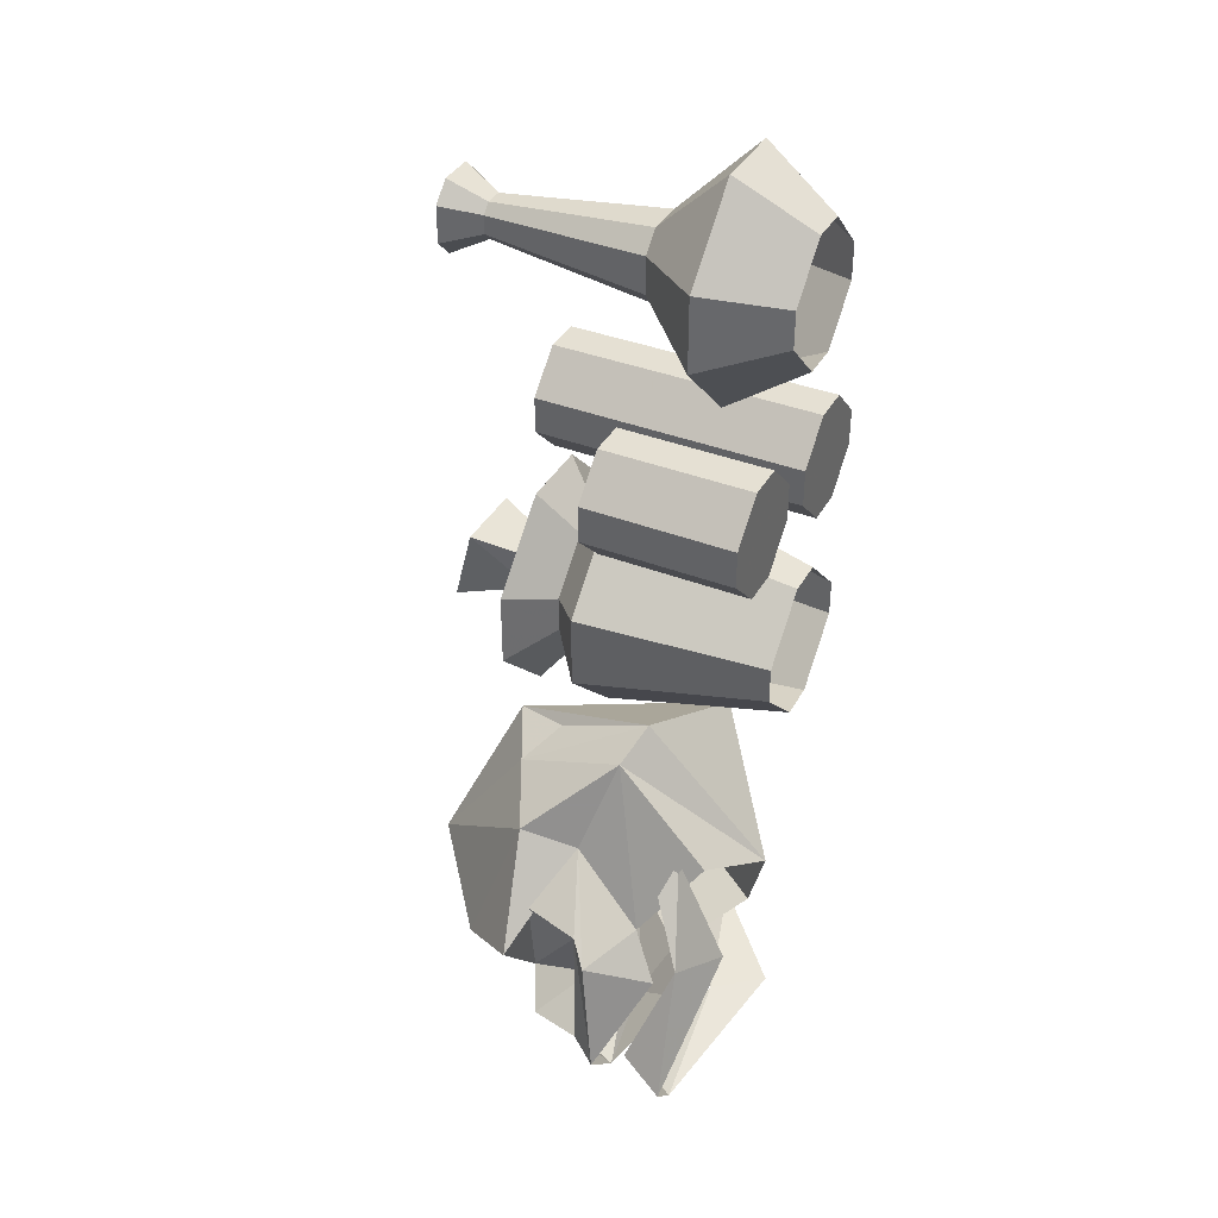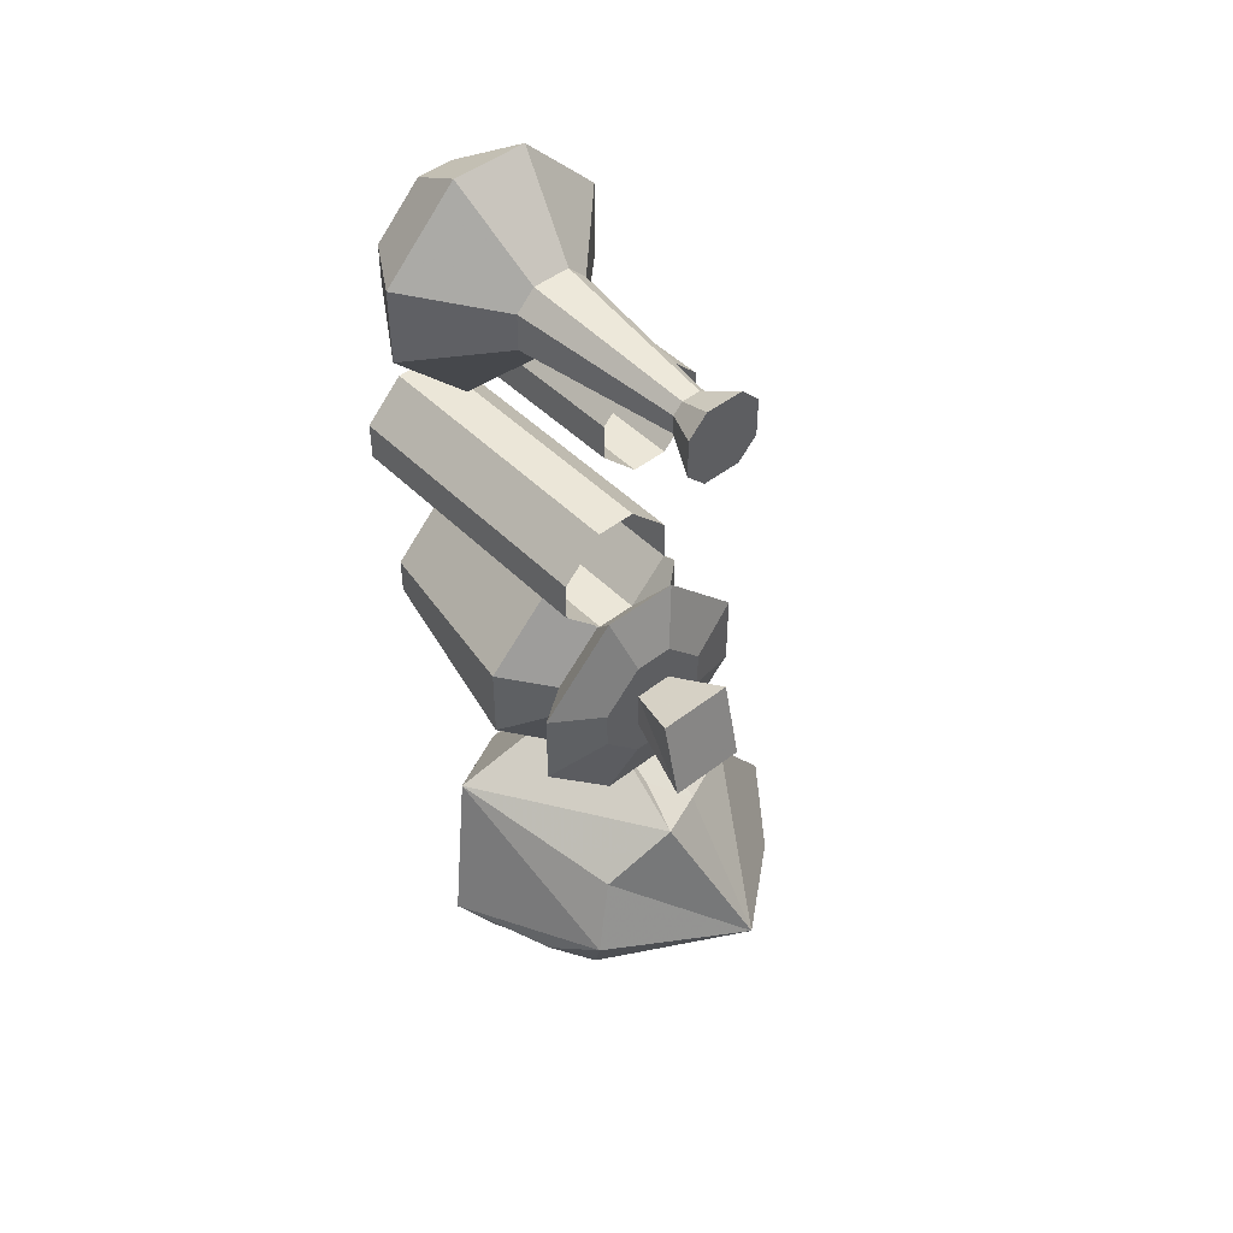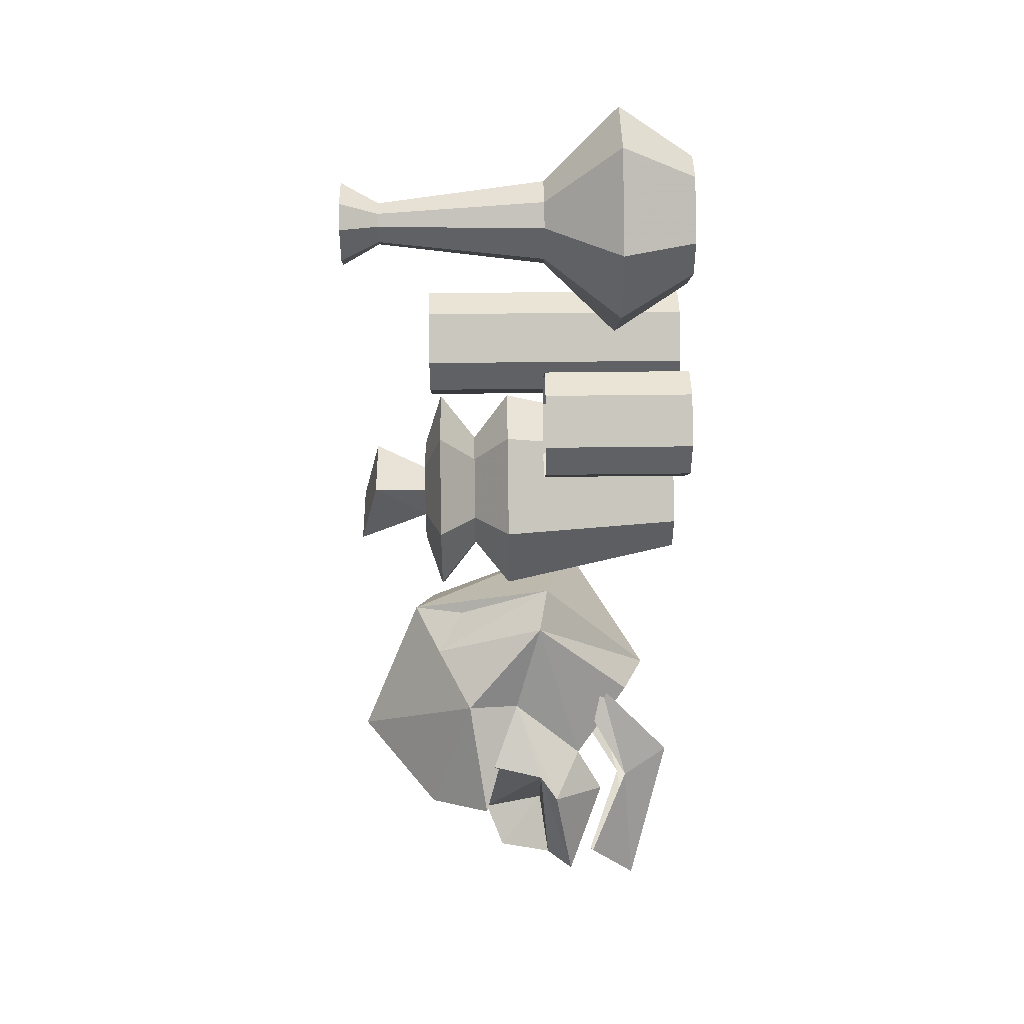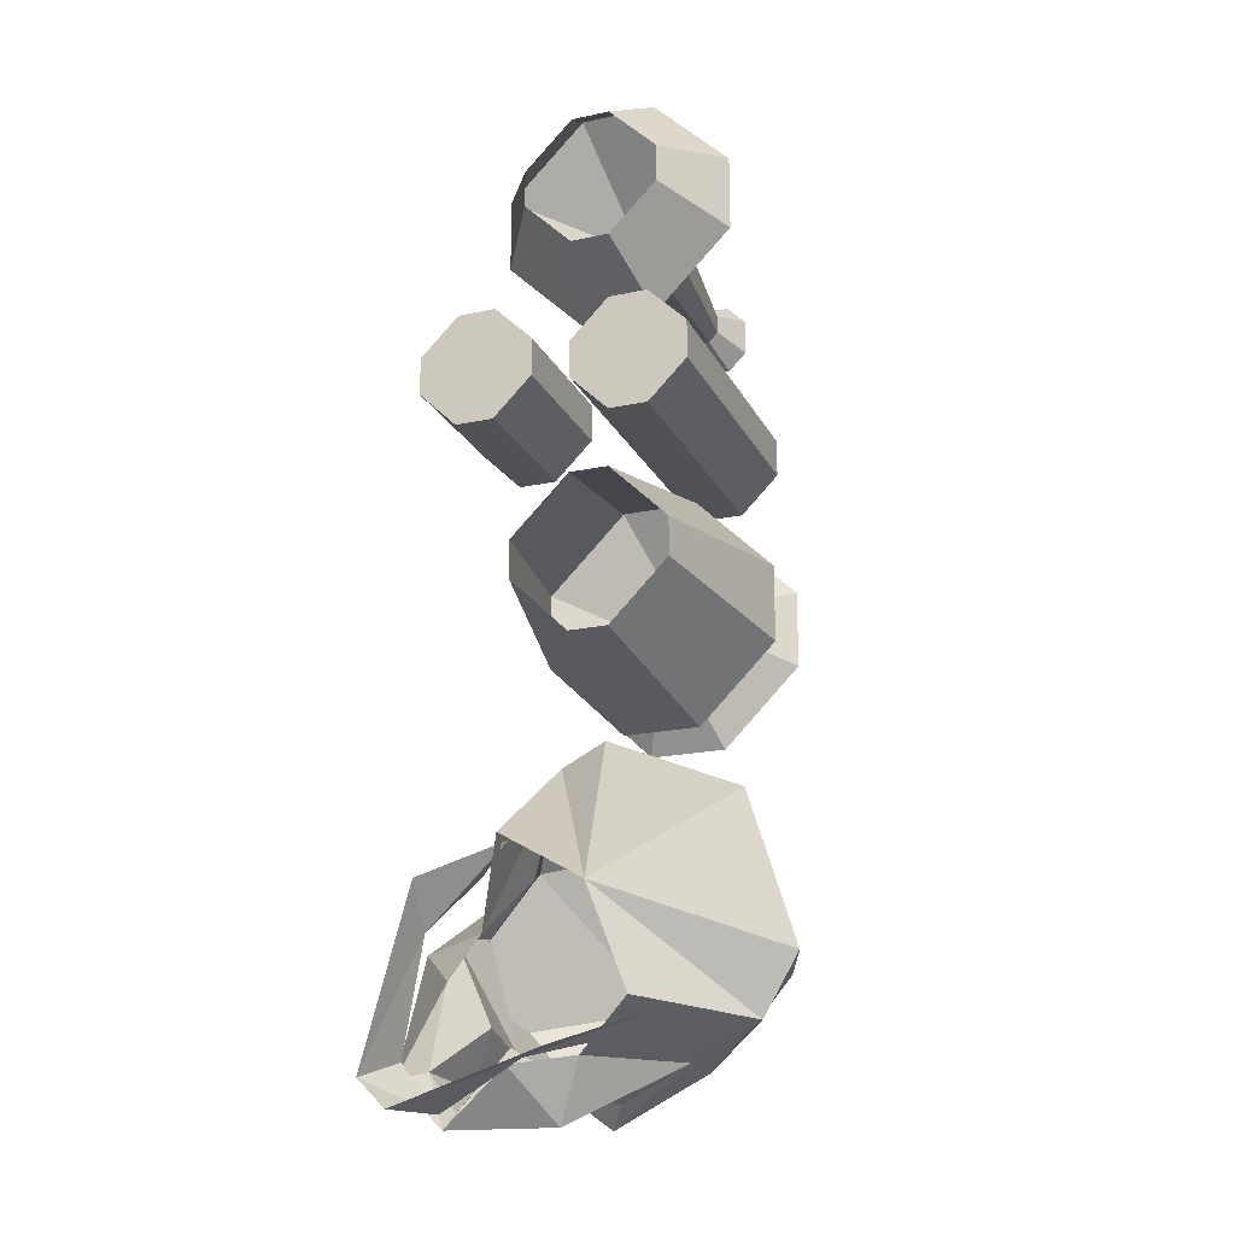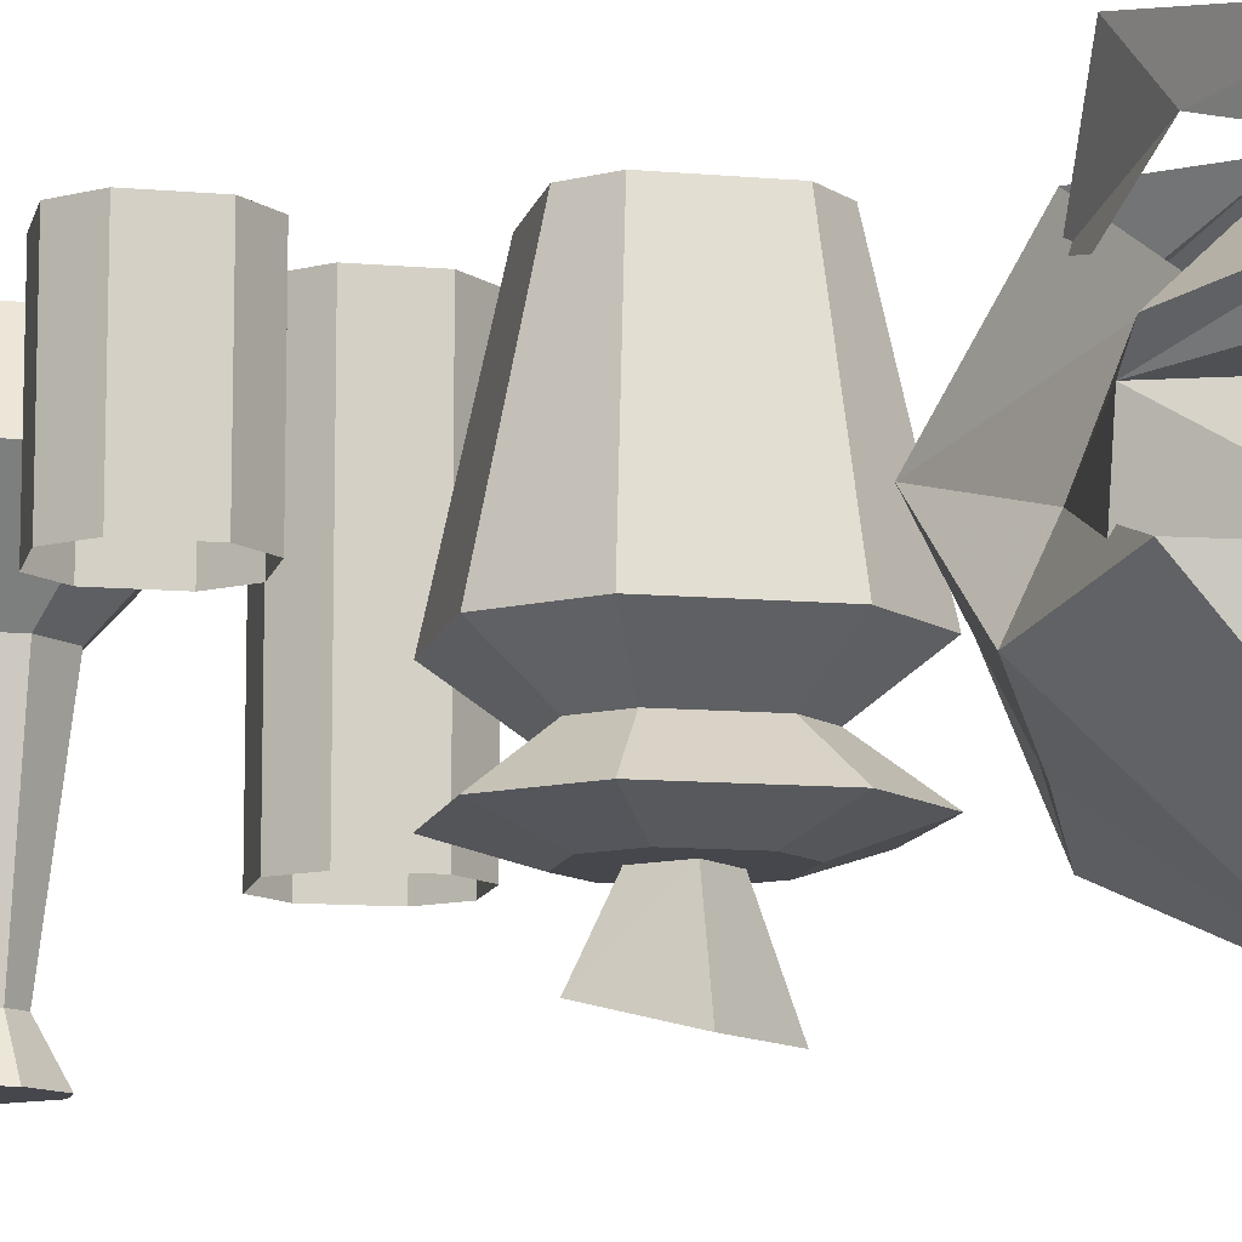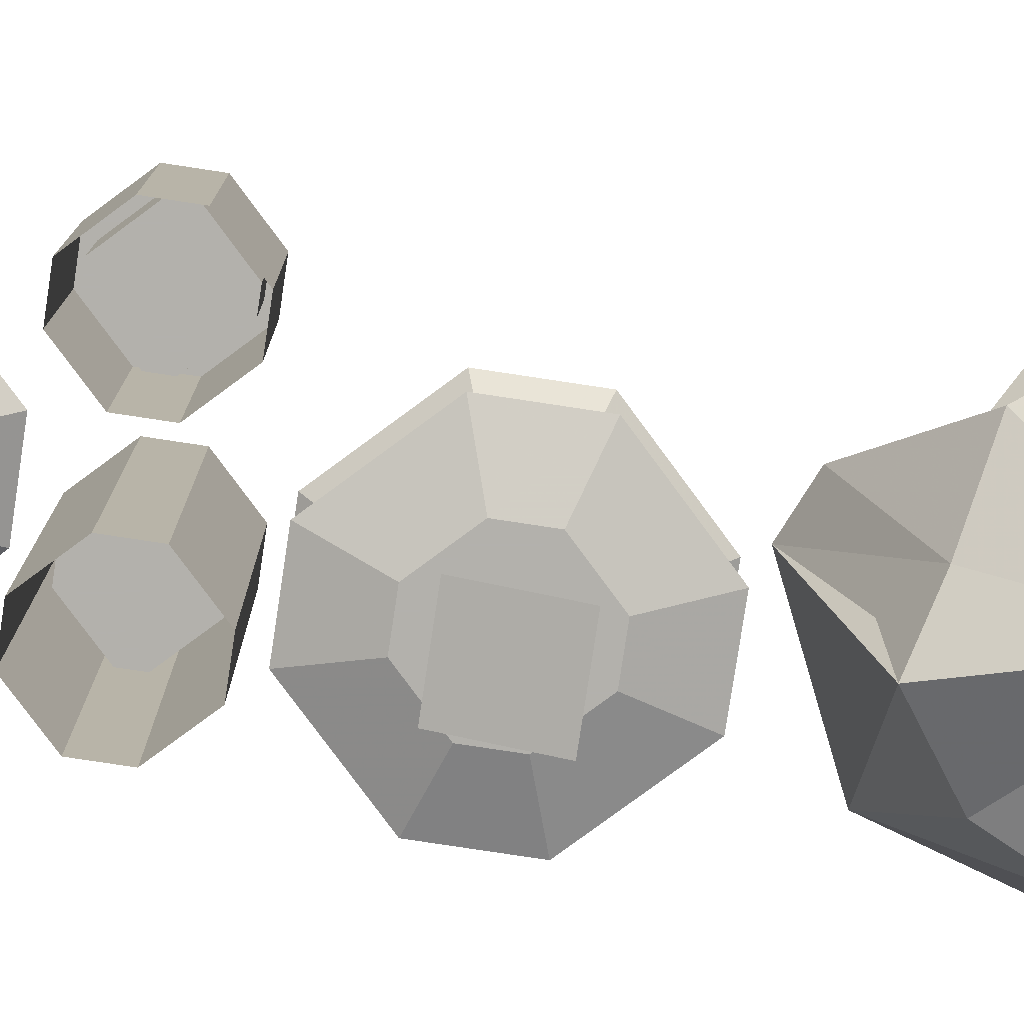
<metadata>
{"format":"obj","ext":"obj","renderer":"f3d","projection":"perspective","resolution":1024,"background":"white","views":[{"elev":37.9,"azim":116.4,"up":"+Z"},{"elev":46.6,"azim":-41.6,"up":"+Z"},{"elev":43.7,"azim":89.1,"up":"+Z"},{"elev":-20.7,"azim":-159.1,"up":"+Z"},{"elev":-11.0,"azim":122.5,"up":"+Y"},{"elev":-79.1,"azim":81.4,"up":"+Y"}]}
</metadata>
<code>
v -0.3906 -1.203 0.3594
v -0.3984 -1.203 0.3516
v -0.4141 -1.234 0.3594
v -0.3984 -1.234 0.375
v -0.375 -1.203 0.3594
v -0.3672 -1.062 0.375
v -0.3984 -1.062 0.375
v -0.4141 -1.062 0.3594
v -0.3984 -1.203 0.3359
v -0.4141 -1.234 0.3281
v -0.3984 -1.234 0.3125
v -0.3672 -1.234 0.3125
v -0.3516 -1.234 0.3281
v -0.3516 -1.234 0.3594
v -0.3672 -1.234 0.375
v -0.3672 -1.203 0.3516
v -0.3516 -1.062 0.3594
v -0.2891 -1 0.375
v -0.3516 -1 0.4375
v -0.4141 -1 0.4375
v -0.4766 -1 0.375
v -0.4141 -1.062 0.3281
v -0.3906 -1.203 0.3281
v -0.375 -1.203 0.3281
v -0.3672 -1.203 0.3359
v -0.3984 -1.062 0.3125
v -0.3672 -1.062 0.3125
v -0.3516 -1.062 0.3281
v -0.2891 -1 0.3125
v -0.3281 -0.9375 0.3281
v -0.3281 -0.9375 0.3594
v -0.3672 -0.9375 0.3984
v -0.3984 -0.9375 0.3984
v -0.4375 -0.9375 0.3594
v -0.4766 -1 0.3125
v -0.4141 -1 0.25
v -0.3516 -1 0.25
v -0.3672 -0.9375 0.2891
v -0.4375 -0.9375 0.3281
v -0.3984 -0.9375 0.2891
v -0.3359 -0.9375 0.2109
v -0.3359 -0.9375 0.1797
v -0.3359 -1.062 0.1797
v -0.3359 -1.062 0.2109
v -0.3047 -0.9375 0.2422
v -0.3047 -1.062 0.2422
v -0.3047 -0.9375 0.1484
v -0.2734 -0.9375 0.1484
v -0.2422 -0.9375 0.1797
v -0.2422 -0.9375 0.2109
v -0.2734 -0.9375 0.2422
v -0.2734 -1.062 0.2422
v -0.2422 -1.062 0.2109
v -0.2422 -1.062 0.1797
v -0.2734 -1.062 0.1484
v -0.3047 -1.062 0.1484
v -0.3281 -0.9922 0.2031
v -0.3281 -0.9922 0.1875
v -0.2969 -0.9922 0.1562
v -0.2812 -0.9922 0.1562
v -0.25 -0.9922 0.1875
v -0.25 -0.9922 0.2031
v -0.2812 -0.9922 0.2344
v -0.2969 -0.9922 0.2344
v -0.2969 -0.9375 0.2344
v -0.3281 -0.9375 0.2031
v -0.3281 -0.9375 0.1875
v -0.2812 -0.9375 0.2344
v -0.25 -0.9375 0.2031
v -0.25 -0.9375 0.1875
v -0.2812 -0.9375 0.1562
v -0.2969 -0.9375 0.1562
v -0.4609 -0.9375 0.2031
v -0.4609 -0.9375 0.1719
v -0.4609 -1.164 0.1719
v -0.4609 -1.164 0.2031
v -0.4297 -0.9375 0.2344
v -0.4297 -1.164 0.2344
v -0.4297 -0.9375 0.1406
v -0.3984 -0.9375 0.1406
v -0.3672 -0.9375 0.1719
v -0.3672 -0.9375 0.2031
v -0.3984 -0.9375 0.2344
v -0.3984 -1.164 0.2344
v -0.3672 -1.164 0.2031
v -0.3672 -1.164 0.1719
v -0.3984 -1.164 0.1406
v -0.4297 -1.164 0.1406
v -0.4531 -1.031 0.1953
v -0.4531 -1.031 0.1797
v -0.4219 -1.031 0.1484
v -0.4062 -1.031 0.1484
v -0.375 -1.031 0.1797
v -0.375 -1.031 0.1953
v -0.4062 -1.031 0.2266
v -0.4219 -1.031 0.2266
v -0.4219 -0.9375 0.2266
v -0.4531 -0.9375 0.1953
v -0.4531 -0.9375 0.1797
v -0.4062 -0.9375 0.2266
v -0.375 -0.9375 0.1953
v -0.375 -0.9375 0.1797
v -0.4062 -0.9375 0.1484
v -0.4219 -0.9375 0.1484
v -0.4453 -0.9375 0.04688
v -0.4453 -0.9375 0.01562
v -0.4766 -1.094 0
v -0.4766 -1.094 0.0625
v -0.3984 -0.9375 0.09375
v -0.4141 -1.094 0.125
v -0.3672 -0.9375 0.09375
v -0.3516 -1.094 0.125
v -0.3203 -0.9375 0.04688
v -0.2891 -1.094 0.0625
v -0.3203 -0.9375 0.01562
v -0.2891 -1.094 0
v -0.3672 -0.9375 -0.03125
v -0.3516 -1.094 -0.0625
v -0.3984 -0.9375 -0.03125
v -0.4141 -1.094 -0.0625
v -0.3984 -1.125 -0.02344
v -0.4375 -1.125 0.01562
v -0.4375 -1.125 0.04688
v -0.3984 -1.125 0.08594
v -0.3672 -1.125 0.08594
v -0.3281 -1.125 0.04688
v -0.3281 -1.125 0.01562
v -0.3672 -1.125 -0.02344
v -0.3516 -1.156 -0.0625
v -0.4141 -1.156 -0.0625
v -0.4766 -1.156 0
v -0.4766 -1.156 0.0625
v -0.4141 -1.156 0.125
v -0.3516 -1.156 0.125
v -0.2891 -1.156 0.0625
v -0.2891 -1.156 0
v -0.3359 -1.172 0.01562
v -0.3672 -1.172 -0.01562
v -0.3984 -1.172 -0.01562
v -0.4297 -1.172 0.01562
v -0.4297 -1.172 0.04688
v -0.3984 -1.172 0.07812
v -0.3672 -1.172 0.07812
v -0.3359 -1.172 0.04688
v -0.3984 -1.172 0.04688
v -0.3984 -1.172 0.01562
v -0.4141 -1.234 0
v -0.4141 -1.219 0.0625
v -0.3672 -1.172 0.04688
v -0.3516 -1.219 0.0625
v -0.3672 -1.172 0.01562
v -0.3516 -1.234 0
v -0.1953 -0.9688 -0.3359
v -0.2422 -1.008 -0.3594
v -0.2188 -0.9688 -0.3594
v -0.3203 -0.9766 -0.3281
v -0.3516 -0.9375 -0.3281
v -0.4062 -1 -0.2969
v -0.375 -1.008 -0.3125
v -0.2109 -1.008 -0.3203
v -0.2422 -0.9766 -0.2344
v -0.25 -0.9375 -0.2031
v -0.2969 -1 -0.1641
v -0.2734 -1.008 -0.1875
v -0.2422 -1.172 -0.2734
v -0.2891 -1.172 -0.3281
v -0.2578 -1.117 -0.3047
v -0.2031 -1.117 -0.2422
v -0.2656 -1.133 -0.1562
v -0.3281 -1.242 -0.25
v -0.4062 -1.133 -0.3203
v -0.3281 -1.133 -0.3594
v -0.3438 -1.109 -0.3438
v -0.3359 -1.062 -0.3438
v -0.2734 -1.062 -0.3047
v -0.2266 -1.102 -0.3281
v -0.2578 -1.062 -0.2891
v -0.2266 -1.062 -0.2188
v -0.2344 -1.109 -0.2109
v -0.2812 -1.086 -0.1719
v -0.3125 -1.062 -0.09375
v -0.3281 -1.164 -0.1406
v -0.375 -1.188 -0.125
v -0.4297 -1.172 -0.1641
v -0.4531 -1.188 -0.2188
v -0.4375 -1.164 -0.2734
v -0.4688 -1.062 -0.2969
v -0.4062 -1.086 -0.3203
v -0.3203 -1.047 -0.3672
v -0.2344 -1.031 -0.3672
v -0.2344 -1.055 -0.3516
v -0.2109 -1.055 -0.3203
v -0.1953 -1.031 -0.3281
v -0.2109 -1.047 -0.2344
v -0.2656 -1.023 -0.2266
v -0.2969 -0.9766 -0.1641
v -0.375 -0.9531 -0.2109
v -0.3516 -1.055 -0.07812
v -0.3594 -1.141 -0.1172
v -0.4688 -1.031 -0.1328
v -0.5 -1.055 -0.25
v -0.4688 -1.141 -0.25
v -0.3984 -0.9766 -0.2891
v -0.3438 -1.023 -0.3203
v -0.2969 -1 -0.3281
v -0.25 -1 -0.2656
f 1 2 3
f 1 3 4
f 1 4 5
f 2 9 10
f 2 10 3
f 3 10 4
f 4 10 11
f 4 11 12
f 4 12 13
f 4 13 14
f 4 14 15
f 4 15 5
f 5 15 16
f 9 23 11
f 9 11 10
f 23 24 12
f 23 12 11
f 24 25 13
f 24 13 12
f 25 16 14
f 25 14 13
f 16 15 14
f 1 5 6
f 1 6 7
f 1 7 2
f 2 7 8
f 2 8 9
f 5 16 17
f 5 17 6
f 6 17 18
f 6 18 19
f 6 19 7
f 7 19 20
f 7 20 8
f 8 20 21
f 8 21 22
f 8 22 9
f 9 22 23
f 22 26 23
f 23 26 24
f 24 26 27
f 24 27 25
f 25 27 28
f 25 28 16
f 16 28 17
f 17 28 29
f 17 29 18
f 18 29 30
f 18 30 31
f 18 31 19
f 19 31 32
f 19 32 20
f 20 32 33
f 20 33 21
f 21 33 34
f 21 34 35
f 21 35 22
f 22 35 26
f 26 35 36
f 26 36 27
f 27 36 37
f 27 37 28
f 28 37 29
f 29 37 38
f 29 38 30
f 34 39 35
f 35 39 36
f 36 39 40
f 36 40 37
f 37 40 38
f 41 42 43
f 41 43 44
f 41 44 45
f 41 45 46
f 41 46 44
f 41 44 42
f 41 42 47
f 41 47 48
f 41 48 49
f 41 49 50
f 41 50 51
f 41 51 45
f 45 51 52
f 45 52 46
f 45 46 51
f 51 46 52
f 51 52 50
f 51 50 53
f 51 53 52
f 52 53 50
f 50 53 49
f 50 49 54
f 50 54 53
f 53 54 49
f 49 54 48
f 49 48 55
f 49 55 54
f 54 55 48
f 48 55 47
f 48 47 56
f 48 56 55
f 55 56 47
f 47 56 42
f 47 42 43
f 47 43 56
f 56 43 42
f 45 44 46
f 44 43 42
f 73 74 75
f 73 75 76
f 73 76 77
f 73 77 78
f 73 78 76
f 73 76 74
f 73 74 79
f 73 79 80
f 73 80 81
f 73 81 82
f 73 82 83
f 73 83 77
f 77 83 84
f 77 84 78
f 77 78 83
f 83 78 84
f 83 84 82
f 83 82 85
f 83 85 84
f 84 85 82
f 82 85 81
f 82 81 86
f 82 86 85
f 85 86 81
f 81 86 80
f 81 80 87
f 81 87 86
f 86 87 80
f 80 87 79
f 80 79 88
f 80 88 87
f 87 88 79
f 79 88 74
f 79 74 75
f 79 75 88
f 88 75 74
f 77 76 78
f 76 75 74
f 57 58 59
f 57 59 60
f 57 60 61
f 57 61 62
f 57 62 63
f 57 63 64
f 57 64 65
f 57 65 66
f 57 66 58
f 57 58 67
f 57 67 66
f 57 66 64
f 64 66 65
f 64 65 63
f 64 63 68
f 64 68 65
f 65 68 63
f 63 68 62
f 63 62 69
f 63 69 68
f 68 69 62
f 62 69 61
f 62 61 70
f 62 70 69
f 69 70 61
f 61 70 60
f 61 60 71
f 61 71 70
f 70 71 60
f 60 71 59
f 60 59 72
f 60 72 71
f 71 72 59
f 59 72 58
f 59 58 67
f 59 67 72
f 72 67 58
f 66 67 58
f 89 90 91
f 89 91 92
f 89 92 93
f 89 93 94
f 89 94 95
f 89 95 96
f 89 96 97
f 89 97 98
f 89 98 90
f 89 90 99
f 89 99 98
f 89 98 96
f 96 98 97
f 96 97 95
f 96 95 100
f 96 100 97
f 97 100 95
f 95 100 94
f 95 94 101
f 95 101 100
f 100 101 94
f 94 101 93
f 94 93 102
f 94 102 101
f 101 102 93
f 93 102 92
f 93 92 103
f 93 103 102
f 102 103 92
f 92 103 91
f 92 91 104
f 92 104 103
f 103 104 91
f 91 104 90
f 91 90 99
f 91 99 104
f 104 99 90
f 98 99 90
f 105 106 107
f 105 107 108
f 105 108 109
f 109 108 110
f 109 110 111
f 111 110 112
f 111 112 113
f 113 112 114
f 113 114 115
f 115 114 116
f 115 116 117
f 117 116 118
f 117 118 119
f 119 118 120
f 119 120 106
f 106 120 107
f 107 120 121
f 107 121 122
f 107 122 108
f 108 122 123
f 108 123 110
f 110 123 124
f 110 124 112
f 112 124 125
f 112 125 114
f 114 125 126
f 114 126 116
f 116 126 127
f 116 127 118
f 118 127 128
f 118 128 120
f 120 128 121
f 121 128 129
f 121 129 130
f 121 130 122
f 122 130 131
f 122 131 123
f 123 131 132
f 123 132 124
f 124 132 133
f 124 133 125
f 125 133 134
f 125 134 126
f 126 134 135
f 126 135 127
f 127 135 136
f 127 136 128
f 128 136 129
f 129 136 137
f 129 137 138
f 129 138 130
f 130 138 139
f 130 139 131
f 131 139 140
f 131 140 132
f 132 140 141
f 132 141 133
f 133 141 142
f 133 142 134
f 134 142 143
f 134 143 135
f 135 143 144
f 135 144 136
f 136 144 137
f 137 144 142
f 137 142 138
f 138 142 139
f 139 142 140
f 140 142 141
f 145 146 147
f 145 147 148
f 145 148 149
f 149 148 150
f 149 150 151
f 151 150 152
f 151 152 146
f 146 152 147
f 147 152 148
f 148 152 150
f 142 144 143
f 153 154 155
f 155 154 156
f 155 156 157
f 157 156 158
f 158 156 159
f 160 154 153
f 160 153 161
f 161 153 162
f 161 162 163
f 161 163 164
f 165 166 167
f 165 167 168
f 165 168 169
f 165 169 170
f 165 170 166
f 166 170 171
f 166 171 172
f 166 172 167
f 167 172 173
f 167 175 176
f 167 176 177
f 167 179 168
f 168 179 180
f 168 180 169
f 169 180 181
f 169 181 182
f 169 182 170
f 170 182 183
f 170 183 184
f 170 184 185
f 170 185 186
f 170 186 171
f 171 186 187
f 171 187 188
f 171 188 172
f 172 188 173
f 173 188 174
f 174 188 189
f 174 189 190
f 174 190 191
f 174 191 175
f 175 191 176
f 175 176 167
f 167 176 177
f 177 176 192
f 177 192 178
f 178 192 193
f 178 193 194
f 178 194 180
f 178 180 179
f 192 191 190
f 192 190 193
f 180 195 181
f 181 195 196
f 181 196 197
f 181 197 198
f 181 198 182
f 182 198 199
f 182 199 183
f 183 199 198
f 183 198 200
f 183 200 184
f 184 200 185
f 185 200 201
f 185 201 202
f 185 202 186
f 186 202 201
f 186 201 187
f 187 201 197
f 187 197 203
f 187 203 204
f 187 204 188
f 188 204 189
f 189 204 205
f 189 205 190
f 180 194 195
f 195 194 206
f 206 194 193
f 198 197 200
f 200 197 201
f 167 173 174
f 167 174 175
f 167 177 178
f 167 178 179
f 176 191 192

</code>
